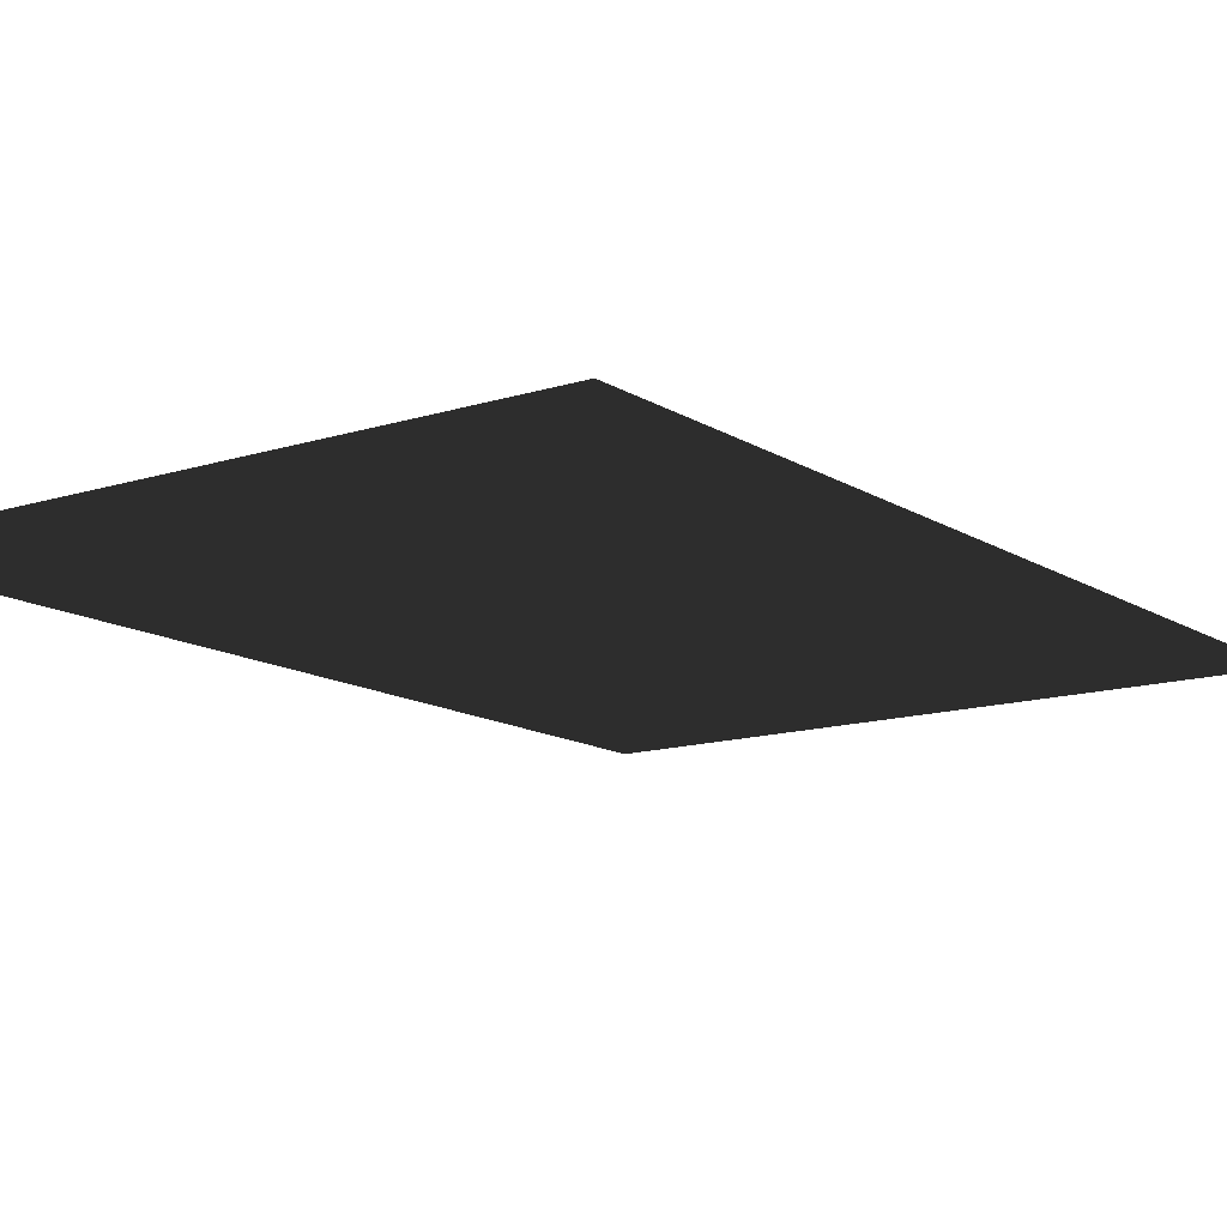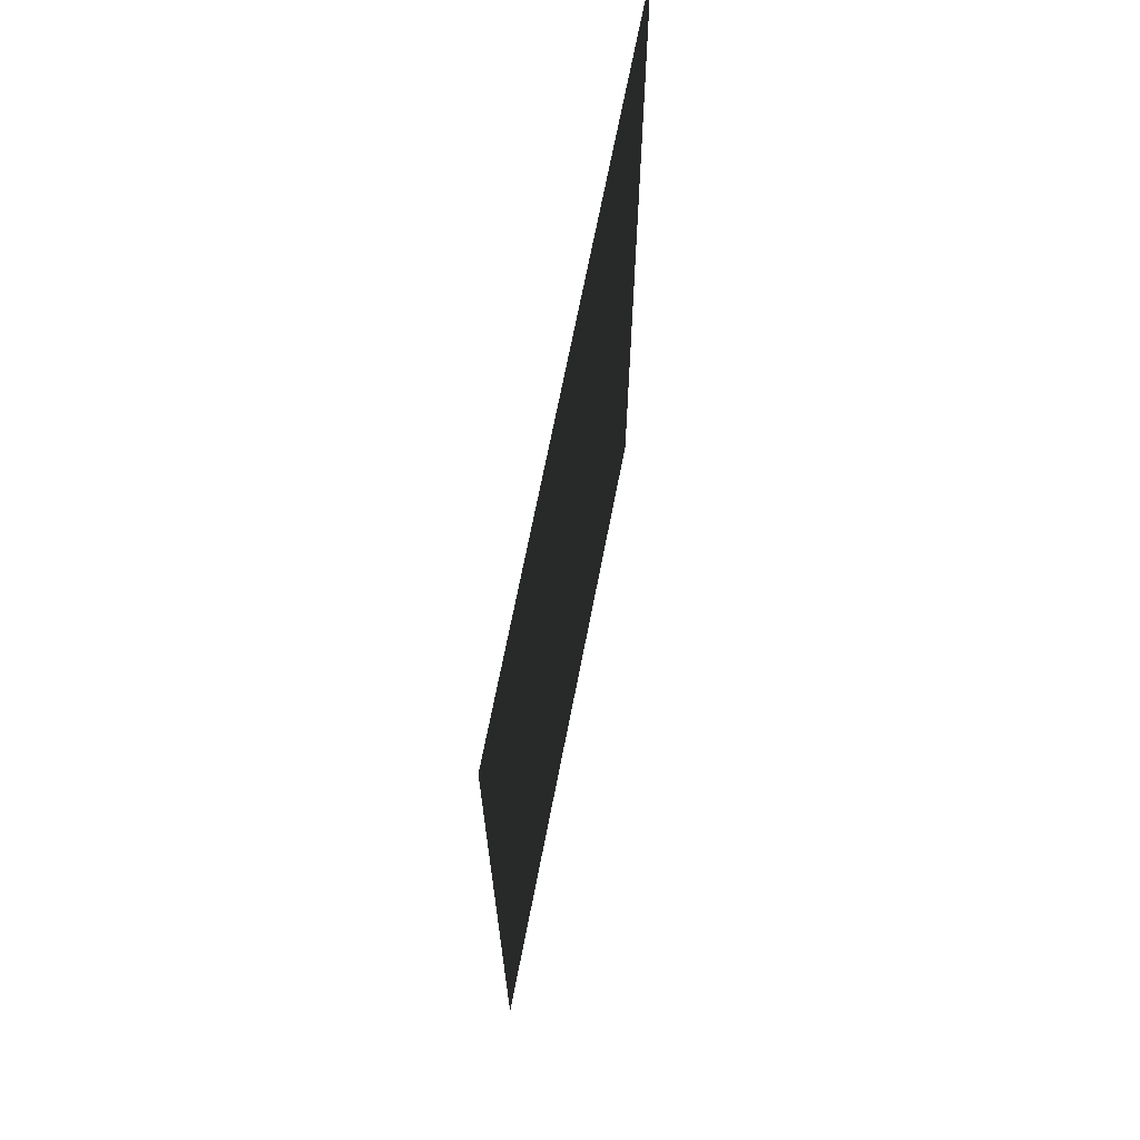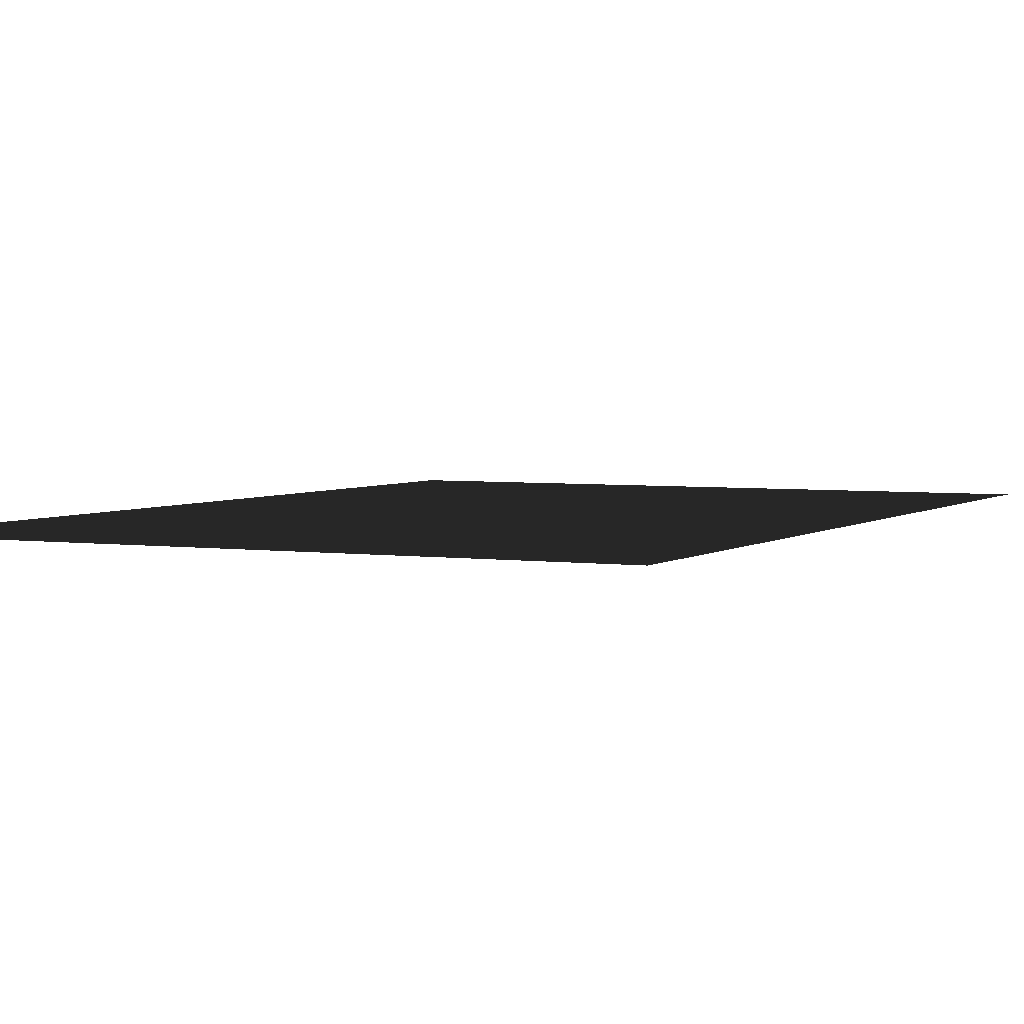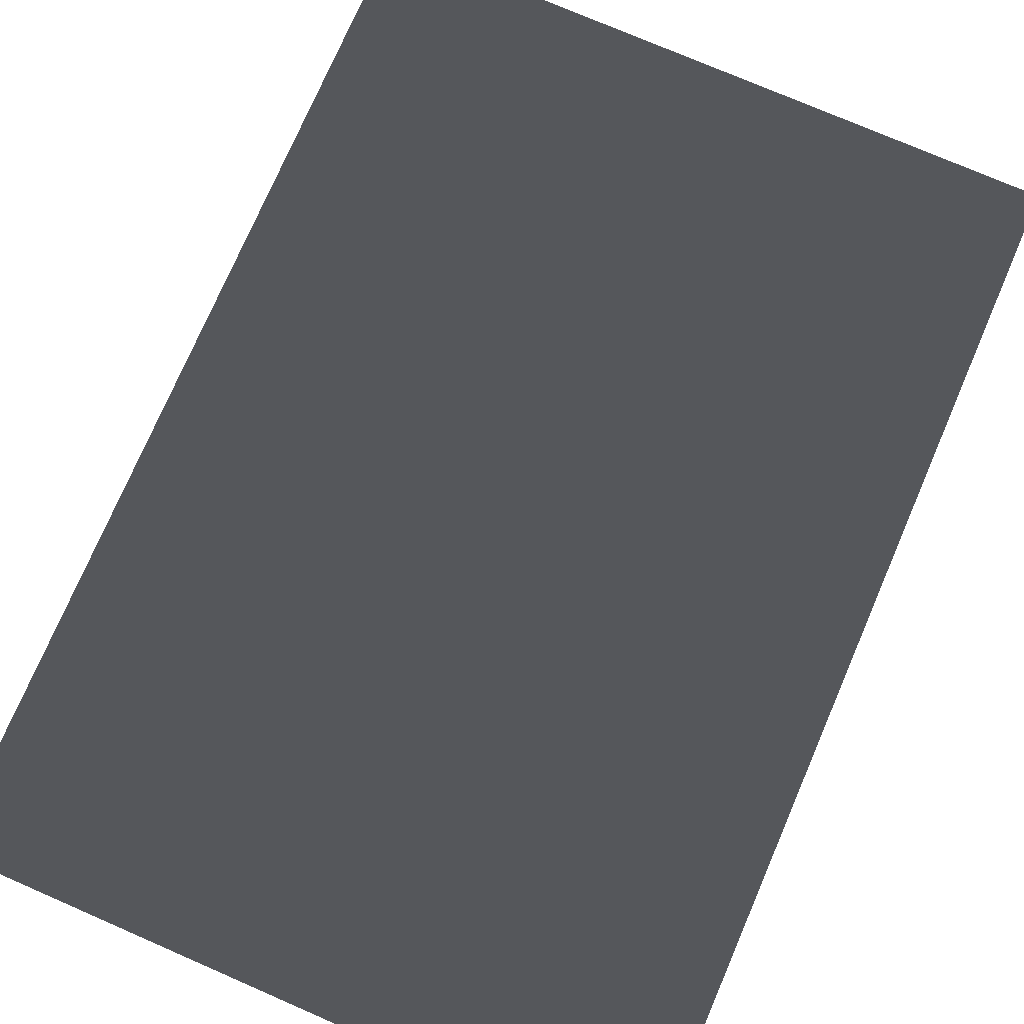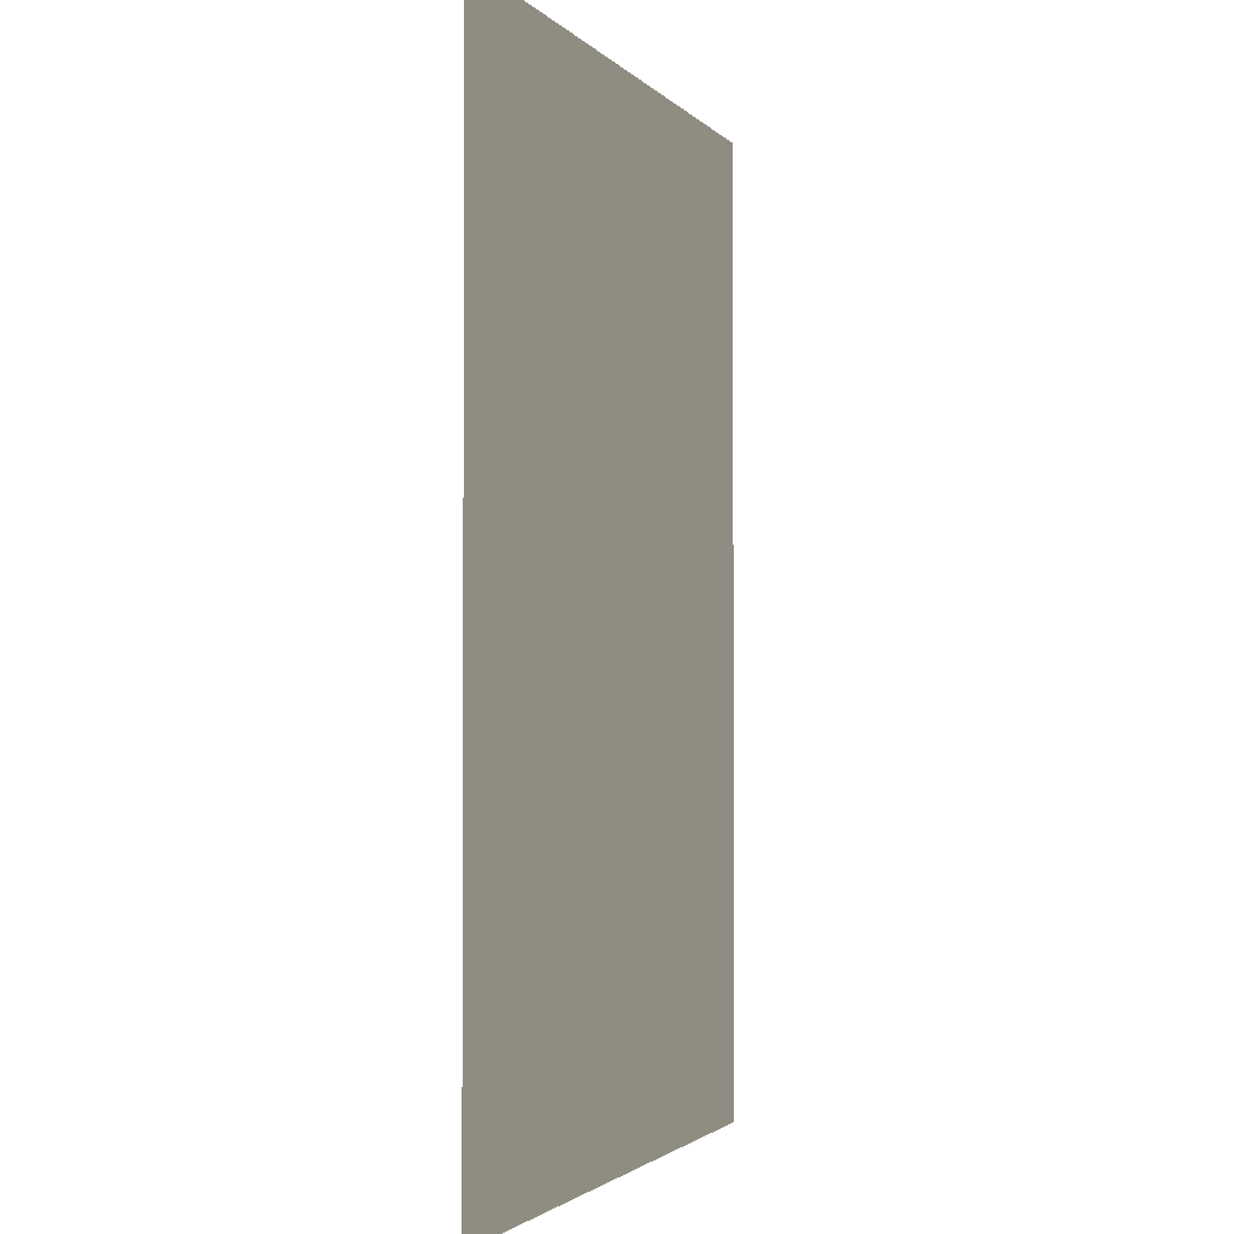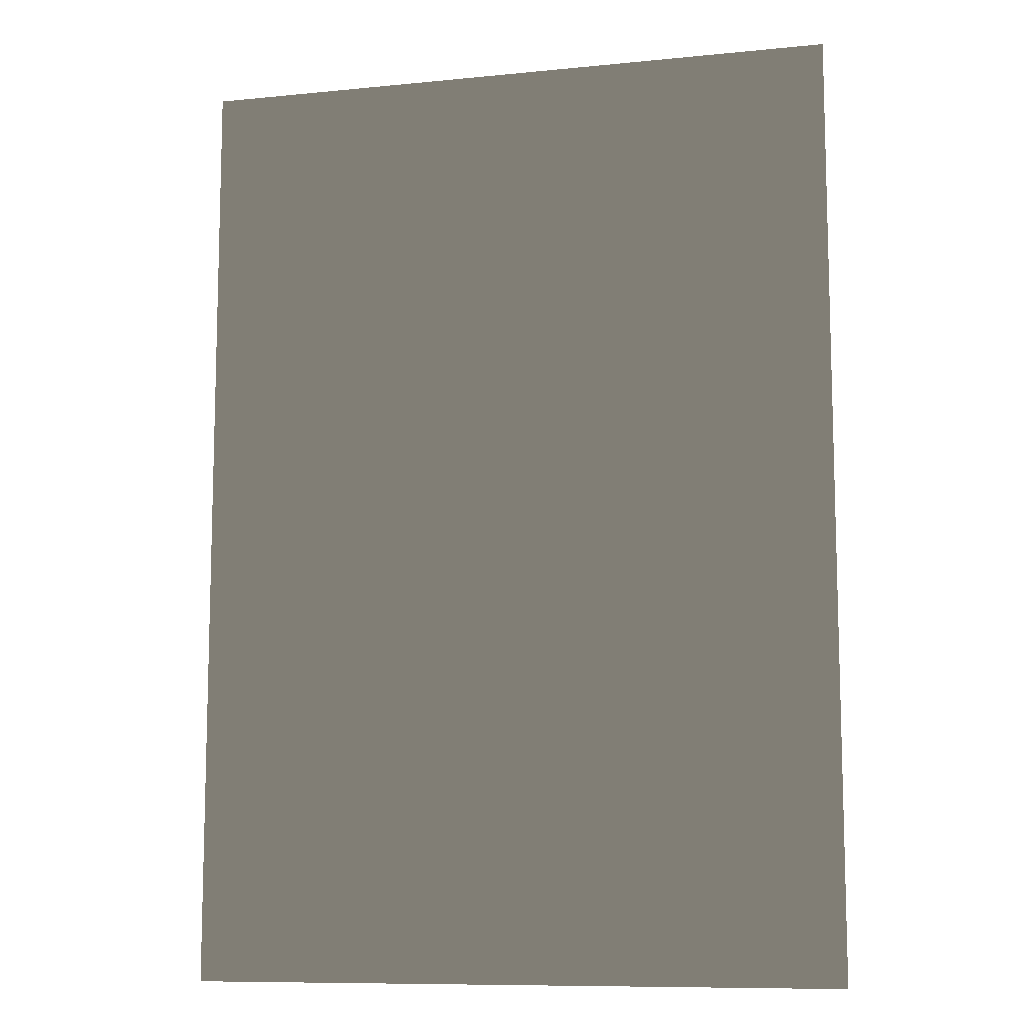
<metadata>
{"format":"obj","ext":"obj","renderer":"f3d","projection":"perspective","resolution":1024,"background":"white","views":[{"elev":-13.2,"azim":-144.2,"up":"+Z"},{"elev":69.9,"azim":101.1,"up":"+Y"},{"elev":3.6,"azim":25.7,"up":"+Z"},{"elev":75.1,"azim":-156.7,"up":"+Z"},{"elev":-2.0,"azim":-70.0,"up":"+Y"},{"elev":-10.4,"azim":14.7,"up":"+Y"}]}
</metadata>
<code>
v 0.6231 -0.002183 1.337e-19
v 0.007472 -0.8855 1.052e-07
v 0.007472 -4.721e-05 2.89e-21
v 0.6231 -0.8877 1.062e-07
v 0.6231 0.8833 -1.052e-07
v 0.007472 0.8854 -1.052e-07
v -0.6082 0.002089 -1.279e-19
v -0.6082 -0.8834 1.052e-07
v -0.6082 0.8876 -1.062e-07
g P_CE_FloorDecal_05_(4)_839_59
f 1 3 2
f 2 4 1
f 3 1 5
f 5 6 3
f 2 3 7
f 7 8 2
f 9 7 3
f 3 6 9

</code>
